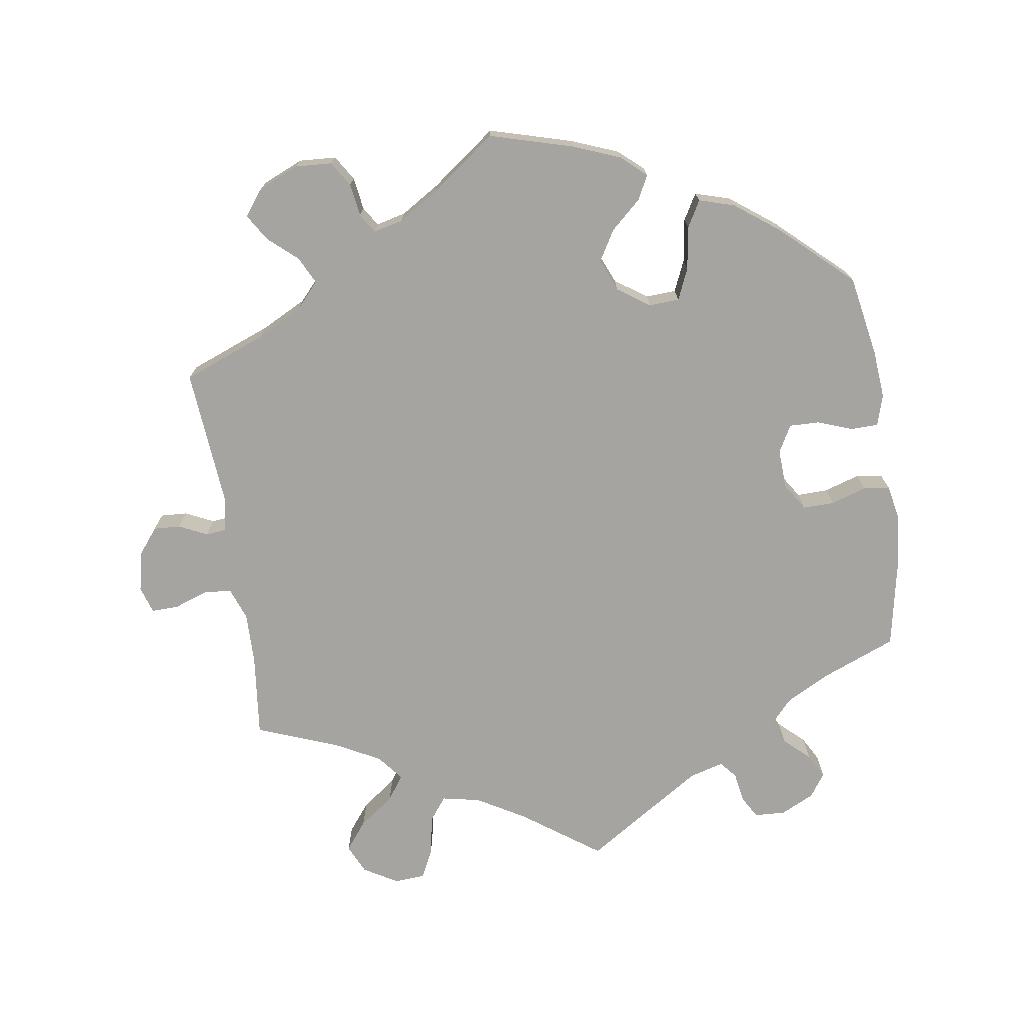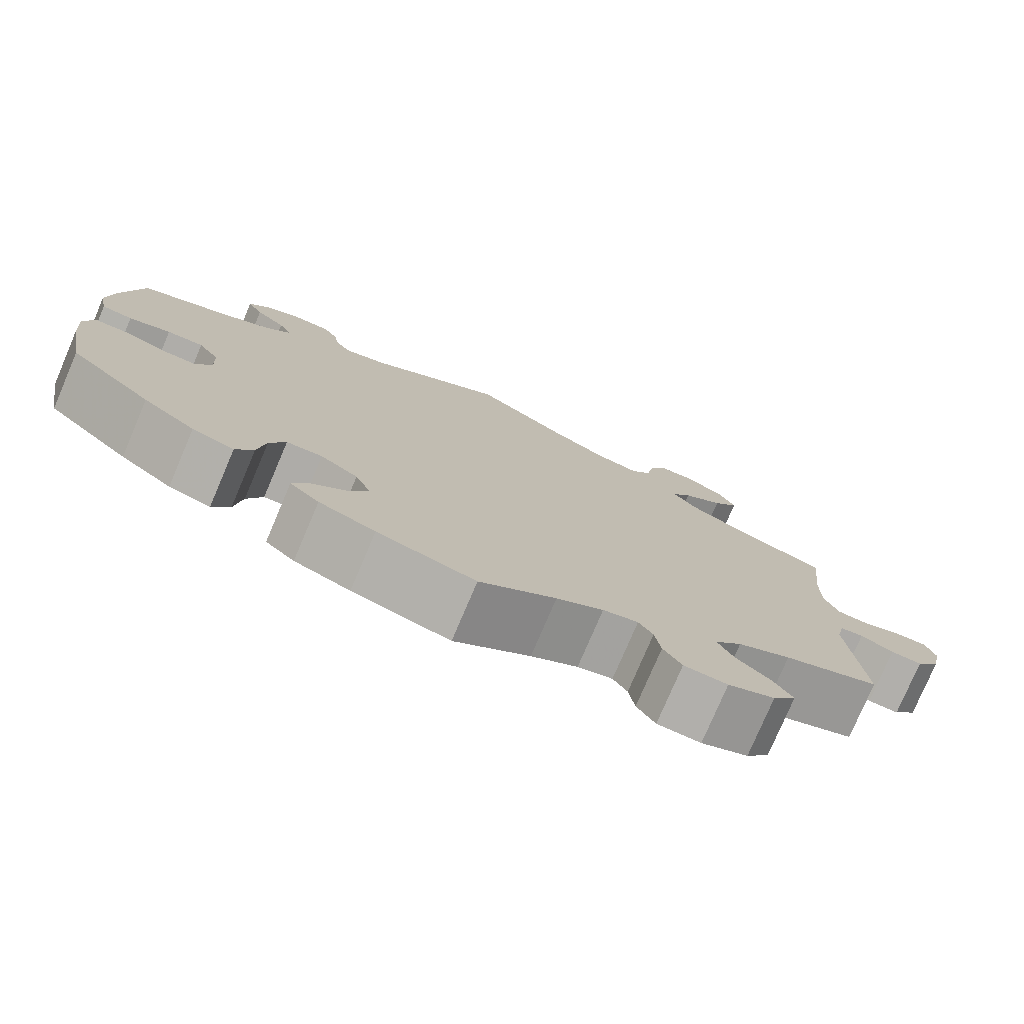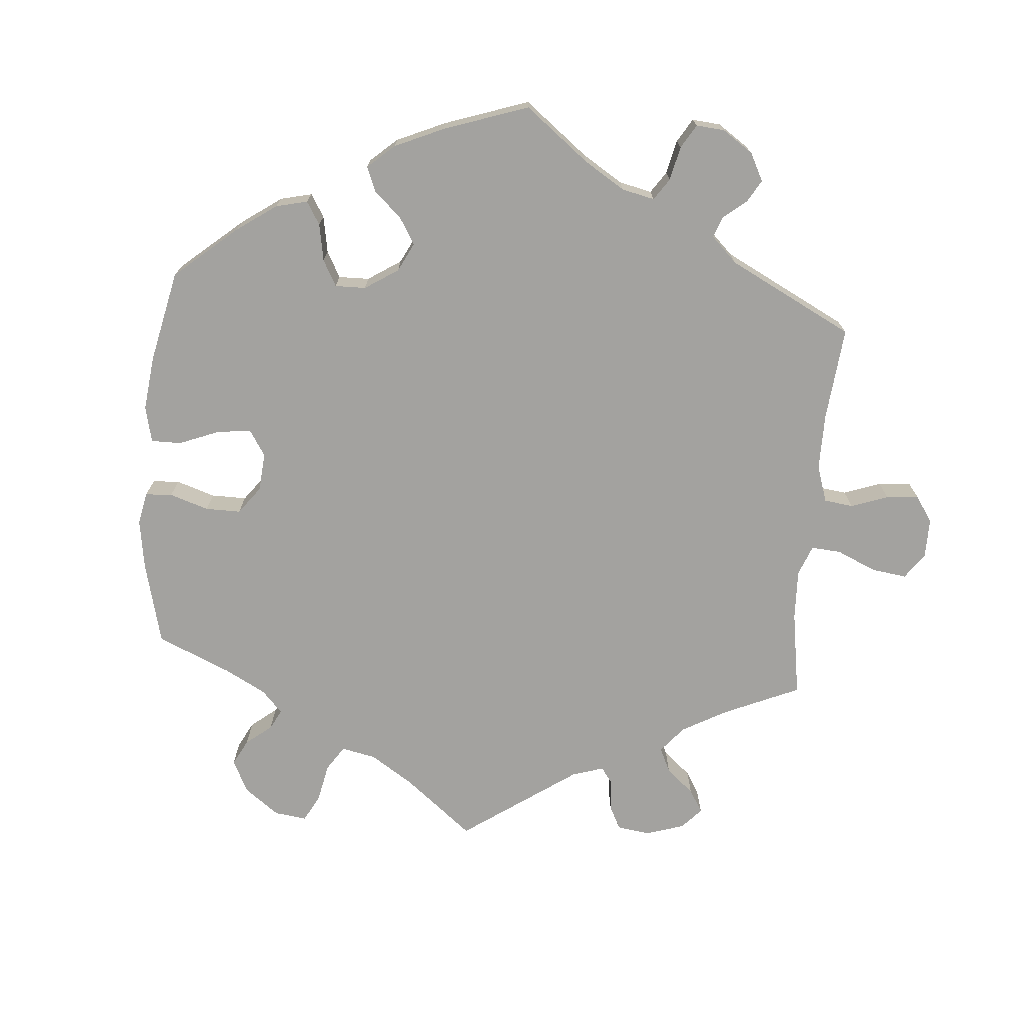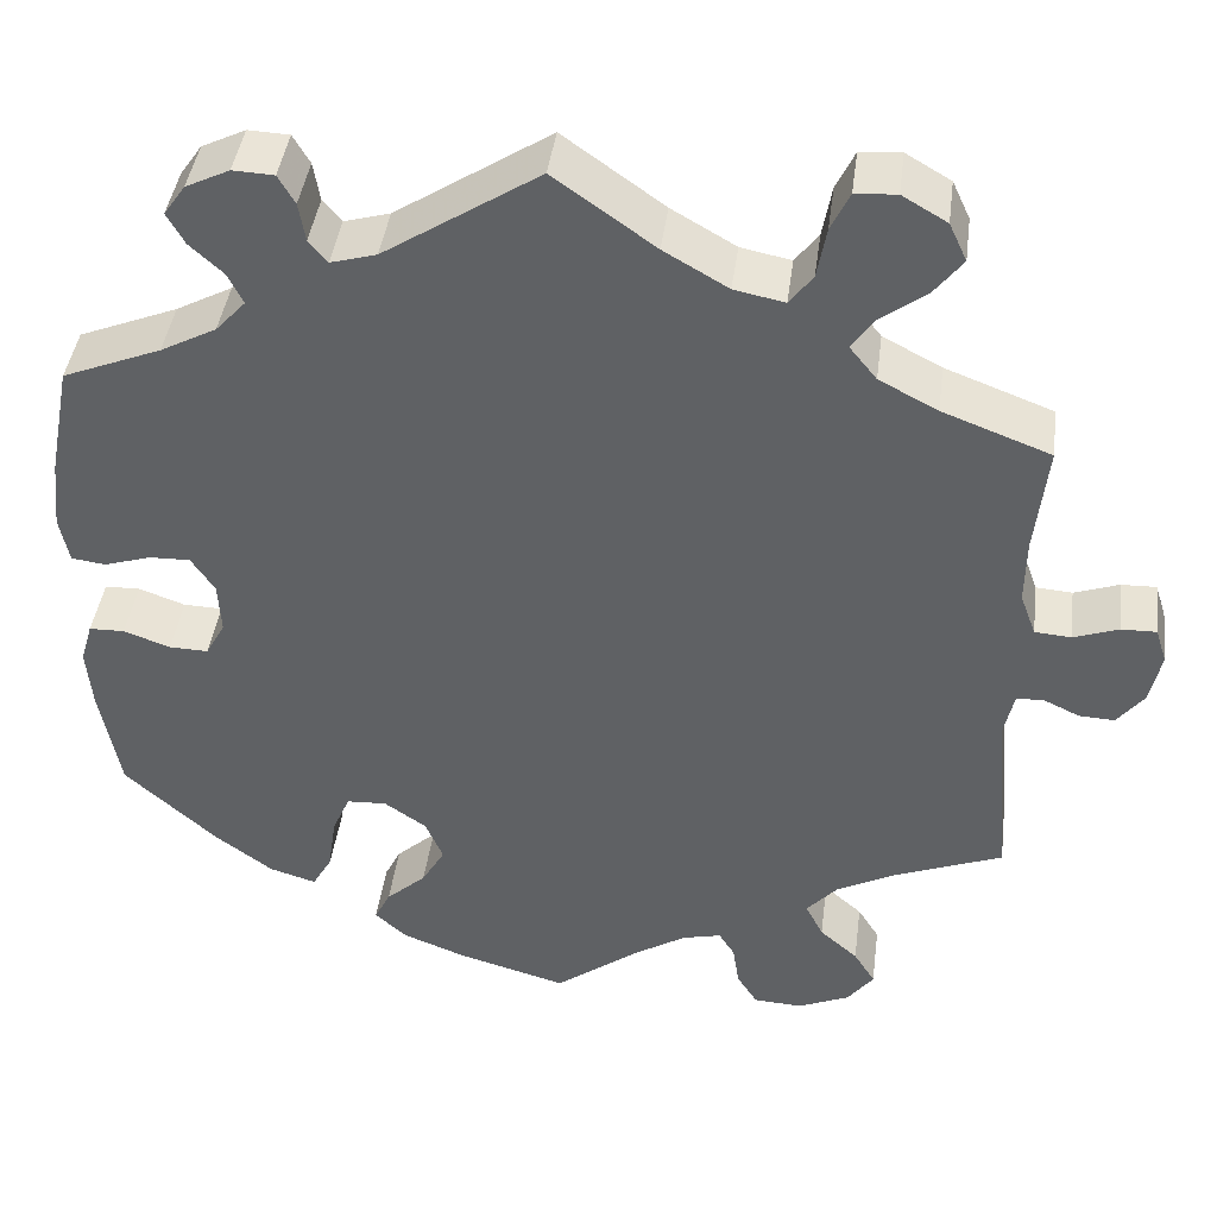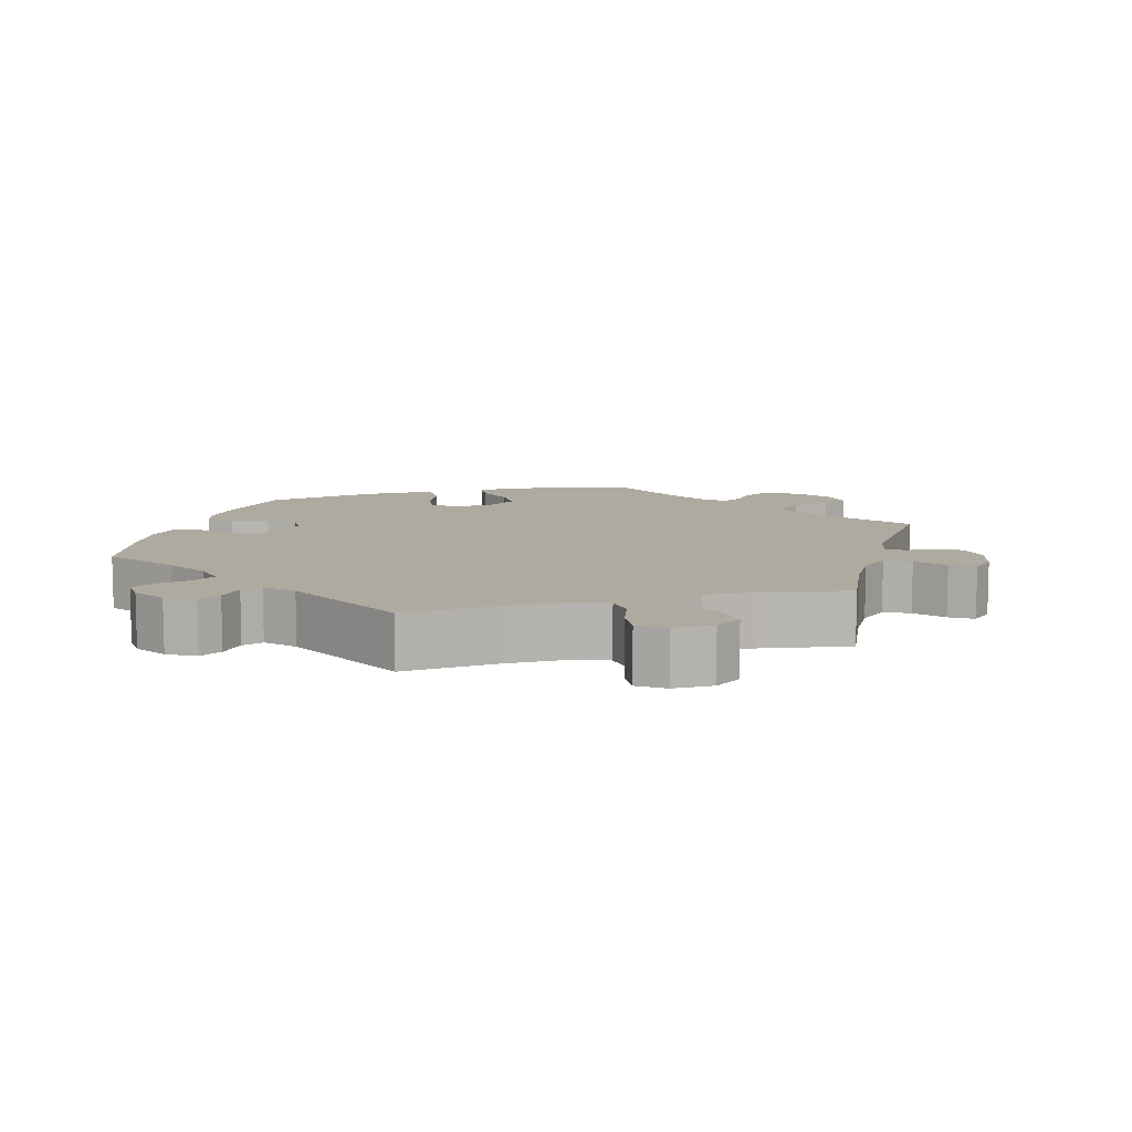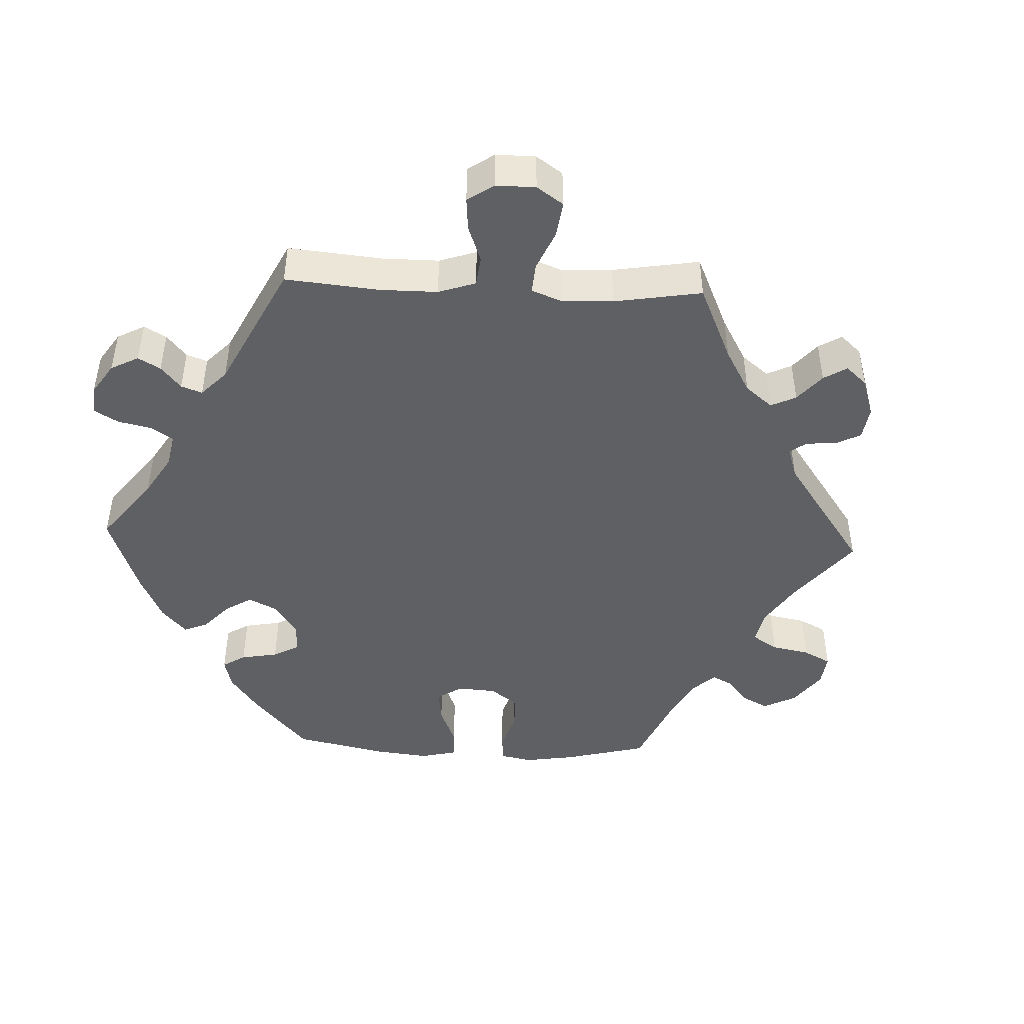
<metadata>
{"format":"obj","ext":"obj","renderer":"f3d","projection":"perspective","resolution":1024,"background":"white","views":[{"elev":-73.3,"azim":-171.5,"up":"+Y"},{"elev":-77.6,"azim":-23.1,"up":"+Z"},{"elev":-72.5,"azim":-64.9,"up":"+Y"},{"elev":42.2,"azim":7.4,"up":"+Z"},{"elev":9.5,"azim":14.9,"up":"+Y"},{"elev":-45.2,"azim":27.5,"up":"+Y"}]}
</metadata>
<code>
v 0.488 0.07 0.171
v 0.487 0.07 0.099
v 0.504 0.07 0.053
v 0.543 0.07 0.05
v 0.591 0.07 0.067
v 0.629 0.07 0.068
v 0.641 0.07 0.03
v 0.629 0.07 -0.026
v 0.6 0.07 -0.063
v 0.562 0.07 -0.061
v 0.522 0.07 -0.042
v 0.494 0.07 -0.045
v 0.484 0.07 -0.091
v 0.501 0.07 -0.289
v 0.385 0.07 -0.334
v 0.321 0.07 -0.367
v 0.288 0.07 -0.404
v 0.307 0.07 -0.442
v 0.348 0.07 -0.478
v 0.371 0.07 -0.515
v 0.343 0.07 -0.552
v 0.287 0.07 -0.576
v 0.235 0.07 -0.573
v 0.213 0.07 -0.538
v 0.206 0.07 -0.492
v 0.189 0.07 -0.465
v 0.147 0.07 -0.475
v 0.091 0.07 -0.51
v 0 0.07 -0.578
v -0.117 0.07 -0.545
v -0.184 0.07 -0.519
v -0.219 0.07 -0.488
v -0.202 0.07 -0.454
v -0.159 0.07 -0.415
v -0.134 0.07 -0.372
v -0.153 0.07 -0.327
v -0.198 0.07 -0.296
v -0.241 0.07 -0.298
v -0.26 0.07 -0.342
v -0.269 0.07 -0.403
v -0.29 0.07 -0.44
v -0.34 0.07 -0.425
v -0.402 0.07 -0.379
v -0.501 0.07 -0.289
v -0.522 0.07 -0.175
v -0.528 0.07 -0.107
v -0.515 0.07 -0.063
v -0.477 0.07 -0.062
v -0.427 0.07 -0.08
v -0.385 0.07 -0.081
v -0.364 0.07 -0.043
v -0.367 0.07 0.013
v -0.392 0.07 0.051
v -0.436 0.07 0.05
v -0.486 0.07 0.034
v -0.523 0.07 0.039
v -0.533 0.07 0.089
v -0.525 0.07 0.164
v -0.501 0.07 0.288
v -0.395 0.07 0.331
v -0.335 0.07 0.363
v -0.303 0.07 0.398
v -0.319 0.07 0.431
v -0.355 0.07 0.464
v -0.374 0.07 0.498
v -0.351 0.07 0.531
v -0.304 0.07 0.554
v -0.26 0.07 0.552
v -0.242 0.07 0.521
v -0.235 0.07 0.479
v -0.215 0.07 0.455
v -0.166 0.07 0.469
v 0 0.07 0.577
v 0.108 0.07 0.5
v 0.177 0.07 0.46
v 0.231 0.07 0.449
v 0.256 0.07 0.482
v 0.266 0.07 0.537
v 0.286 0.07 0.579
v 0.33 0.07 0.582
v 0.378 0.07 0.554
v 0.397 0.07 0.513
v 0.366 0.07 0.473
v 0.317 0.07 0.437
v 0.293 0.07 0.402
v 0.322 0.07 0.366
v 0.385 0.07 0.333
v 0.501 0.07 0.289
v 0.488 0 0.171
v 0.487 0 0.099
v 0.504 0 0.053
v 0.543 0 0.05
v 0.591 0 0.067
v 0.629 0 0.068
v 0.641 0 0.03
v 0.629 0 -0.026
v 0.6 0 -0.063
v 0.562 0 -0.061
v 0.522 0 -0.042
v 0.494 0 -0.045
v 0.484 0 -0.091
v 0.501 0 -0.289
v 0.385 0 -0.334
v 0.321 0 -0.367
v 0.288 0 -0.404
v 0.307 0 -0.442
v 0.348 0 -0.478
v 0.371 0 -0.515
v 0.343 0 -0.552
v 0.287 0 -0.576
v 0.235 0 -0.573
v 0.213 0 -0.538
v 0.206 0 -0.492
v 0.189 0 -0.465
v 0.147 0 -0.475
v 0.091 0 -0.51
v 0 0 -0.578
v -0.117 0 -0.545
v -0.184 0 -0.519
v -0.219 0 -0.488
v -0.202 0 -0.454
v -0.159 0 -0.415
v -0.134 0 -0.372
v -0.153 0 -0.327
v -0.198 0 -0.296
v -0.241 0 -0.298
v -0.26 0 -0.342
v -0.269 0 -0.403
v -0.29 0 -0.44
v -0.34 0 -0.425
v -0.402 0 -0.379
v -0.501 0 -0.289
v -0.522 0 -0.175
v -0.528 0 -0.107
v -0.515 0 -0.063
v -0.477 0 -0.062
v -0.427 0 -0.08
v -0.385 0 -0.081
v -0.364 0 -0.043
v -0.367 0 0.013
v -0.392 0 0.051
v -0.436 0 0.05
v -0.486 0 0.034
v -0.523 0 0.039
v -0.533 0 0.089
v -0.525 0 0.164
v -0.501 0 0.288
v -0.395 0 0.331
v -0.335 0 0.363
v -0.303 0 0.398
v -0.319 0 0.431
v -0.355 0 0.464
v -0.374 0 0.498
v -0.351 0 0.531
v -0.304 0 0.554
v -0.26 0 0.552
v -0.242 0 0.521
v -0.235 0 0.479
v -0.215 0 0.455
v -0.166 0 0.469
v 0 0 0.577
v 0.108 0 0.5
v 0.177 0 0.46
v 0.231 0 0.449
v 0.256 0 0.482
v 0.266 0 0.537
v 0.286 0 0.579
v 0.33 0 0.582
v 0.378 0 0.554
v 0.397 0 0.513
v 0.366 0 0.473
v 0.317 0 0.437
v 0.293 0 0.402
v 0.322 0 0.366
v 0.385 0 0.333
v 0.501 0 0.289
f 87 88 1
f 86 87 1 2
f 85 86 2 3
f 81 82 83 84
f 81 84 85
f 80 81 85
f 77 78 79 80
f 77 80 85
f 76 77 85
f 75 76 85 3
f 72 73 74
f 71 72 74 75
f 67 68 69 70
f 67 70 71
f 66 67 71
f 63 64 65 66
f 62 63 66 71
f 61 62 71 75
f 57 58 59 60
f 54 55 56 57
f 53 54 57 60
f 52 53 60 61
f 46 47 48 49
f 46 49 50
f 45 46 50
f 44 45 50
f 43 44 50
f 42 43 50 51
f 39 40 41 42
f 38 39 42 51
f 31 32 33 34
f 31 34 35
f 28 29 30 31
f 27 28 31 35
f 26 27 35 36
f 22 23 24 25
f 22 25 26
f 21 22 26
f 18 19 20 21
f 17 18 21 26
f 16 17 26 36
f 13 14 15
f 12 13 15 16
f 8 9 10 11
f 8 11 12
f 7 8 12
f 4 5 6 7
f 3 4 7 12
f 37 38 51 52
f 37 52 61 75
f 16 36 37 75
f 3 12 16 75
f 89 176 175
f 90 89 175 174
f 91 90 174 173
f 172 171 170 169
f 173 172 169
f 173 169 168
f 168 167 166 165
f 173 168 165
f 173 165 164
f 91 173 164 163
f 162 161 160
f 163 162 160 159
f 158 157 156 155
f 159 158 155
f 159 155 154
f 154 153 152 151
f 159 154 151 150
f 163 159 150 149
f 148 147 146 145
f 145 144 143 142
f 148 145 142 141
f 149 148 141 140
f 137 136 135 134
f 138 137 134
f 138 134 133
f 138 133 132
f 138 132 131
f 139 138 131 130
f 130 129 128 127
f 139 130 127 126
f 122 121 120 119
f 123 122 119
f 119 118 117 116
f 123 119 116 115
f 124 123 115 114
f 113 112 111 110
f 114 113 110
f 114 110 109
f 109 108 107 106
f 114 109 106 105
f 124 114 105 104
f 103 102 101
f 104 103 101 100
f 99 98 97 96
f 100 99 96
f 100 96 95
f 95 94 93 92
f 100 95 92 91
f 140 139 126 125
f 163 149 140 125
f 163 125 124 104
f 163 104 100 91
f 1 89 90 2
f 2 90 91 3
f 3 91 92 4
f 4 92 93 5
f 5 93 94 6
f 6 94 95 7
f 7 95 96 8
f 8 96 97 9
f 9 97 98 10
f 10 98 99 11
f 11 99 100 12
f 12 100 101 13
f 13 101 102 14
f 14 102 103 15
f 15 103 104 16
f 16 104 105 17
f 17 105 106 18
f 18 106 107 19
f 19 107 108 20
f 20 108 109 21
f 21 109 110 22
f 22 110 111 23
f 23 111 112 24
f 24 112 113 25
f 25 113 114 26
f 26 114 115 27
f 27 115 116 28
f 28 116 117 29
f 29 117 118 30
f 30 118 119 31
f 31 119 120 32
f 32 120 121 33
f 33 121 122 34
f 34 122 123 35
f 35 123 124 36
f 36 124 125 37
f 37 125 126 38
f 38 126 127 39
f 39 127 128 40
f 40 128 129 41
f 41 129 130 42
f 42 130 131 43
f 43 131 132 44
f 44 132 133 45
f 45 133 134 46
f 46 134 135 47
f 47 135 136 48
f 48 136 137 49
f 49 137 138 50
f 50 138 139 51
f 51 139 140 52
f 52 140 141 53
f 53 141 142 54
f 54 142 143 55
f 55 143 144 56
f 56 144 145 57
f 57 145 146 58
f 58 146 147 59
f 59 147 148 60
f 60 148 149 61
f 61 149 150 62
f 62 150 151 63
f 63 151 152 64
f 64 152 153 65
f 65 153 154 66
f 66 154 155 67
f 67 155 156 68
f 68 156 157 69
f 69 157 158 70
f 70 158 159 71
f 71 159 160 72
f 72 160 161 73
f 73 161 162 74
f 74 162 163 75
f 75 163 164 76
f 76 164 165 77
f 77 165 166 78
f 78 166 167 79
f 79 167 168 80
f 80 168 169 81
f 81 169 170 82
f 82 170 171 83
f 83 171 172 84
f 84 172 173 85
f 85 173 174 86
f 86 174 175 87
f 87 175 176 88
f 88 176 89 1

</code>
